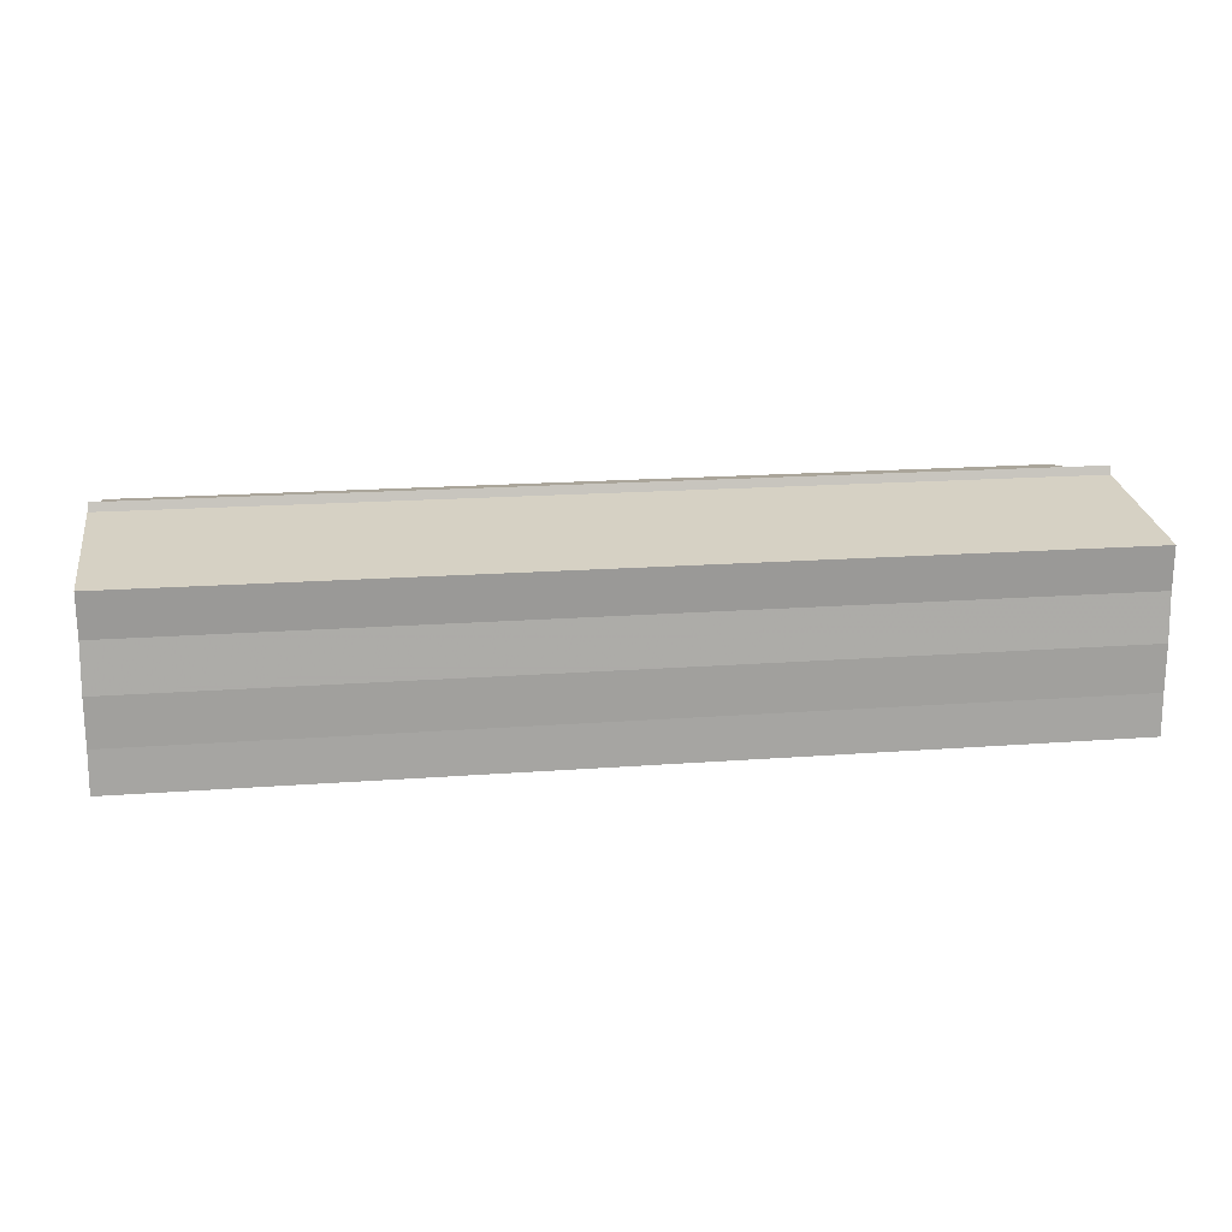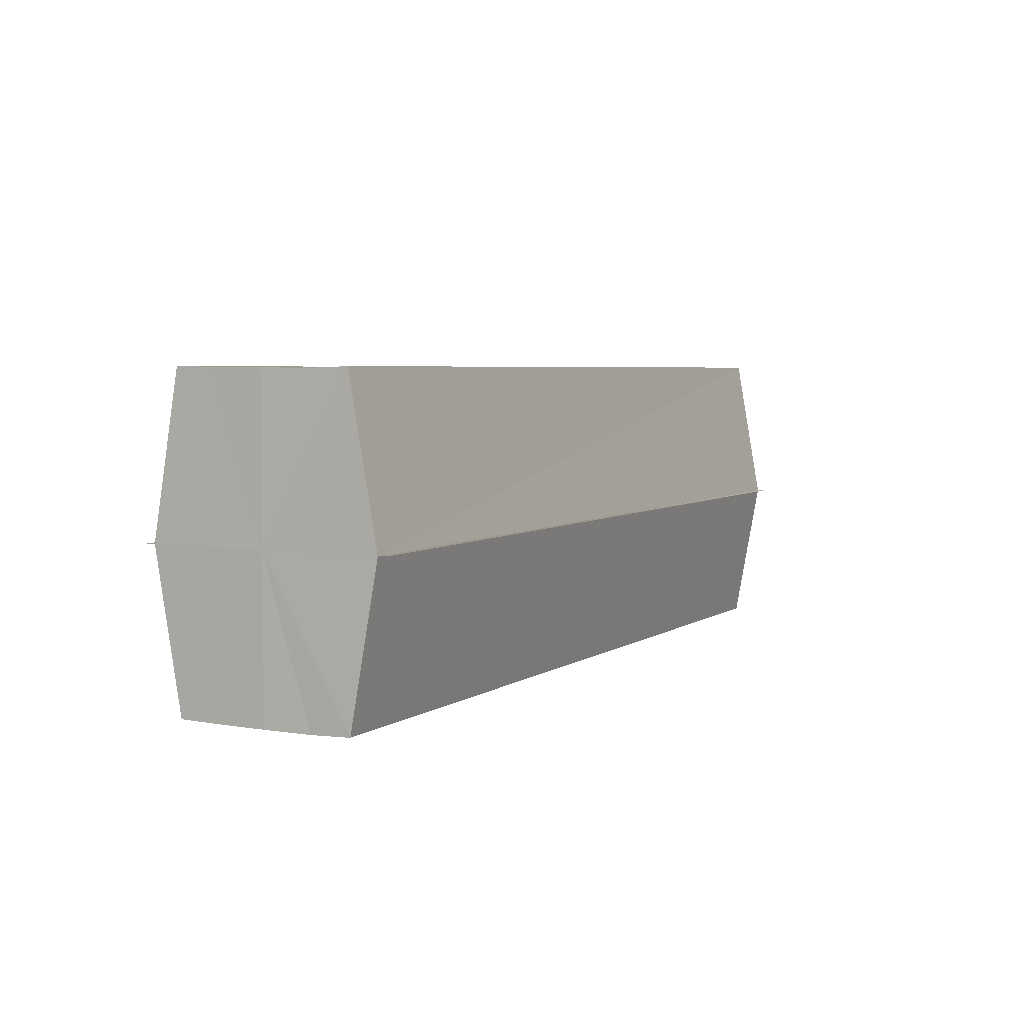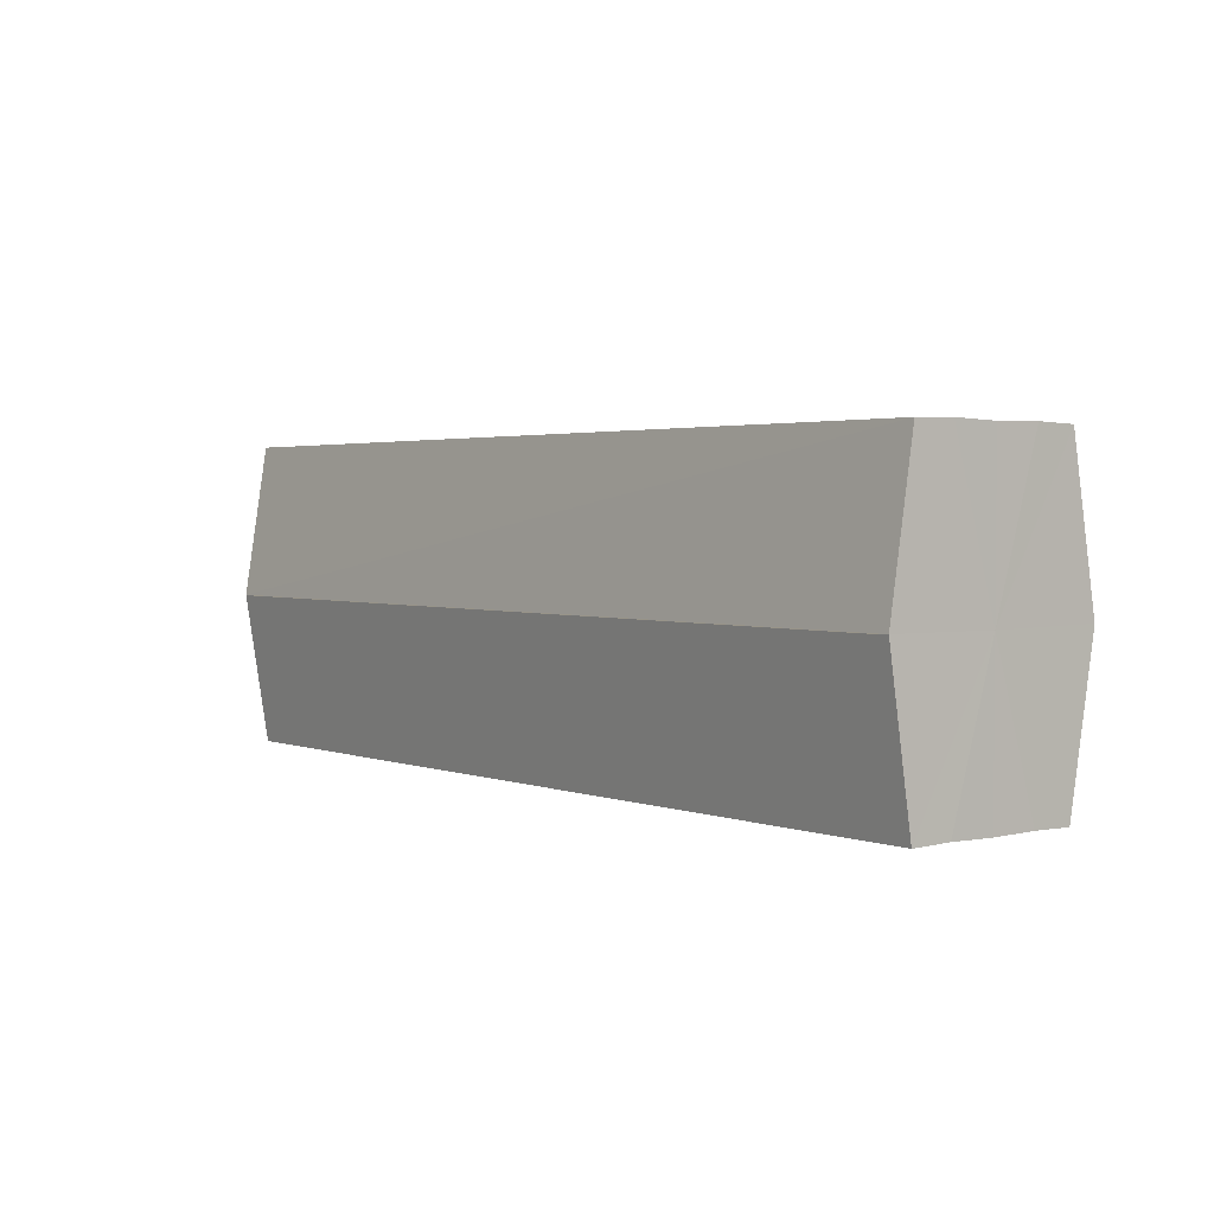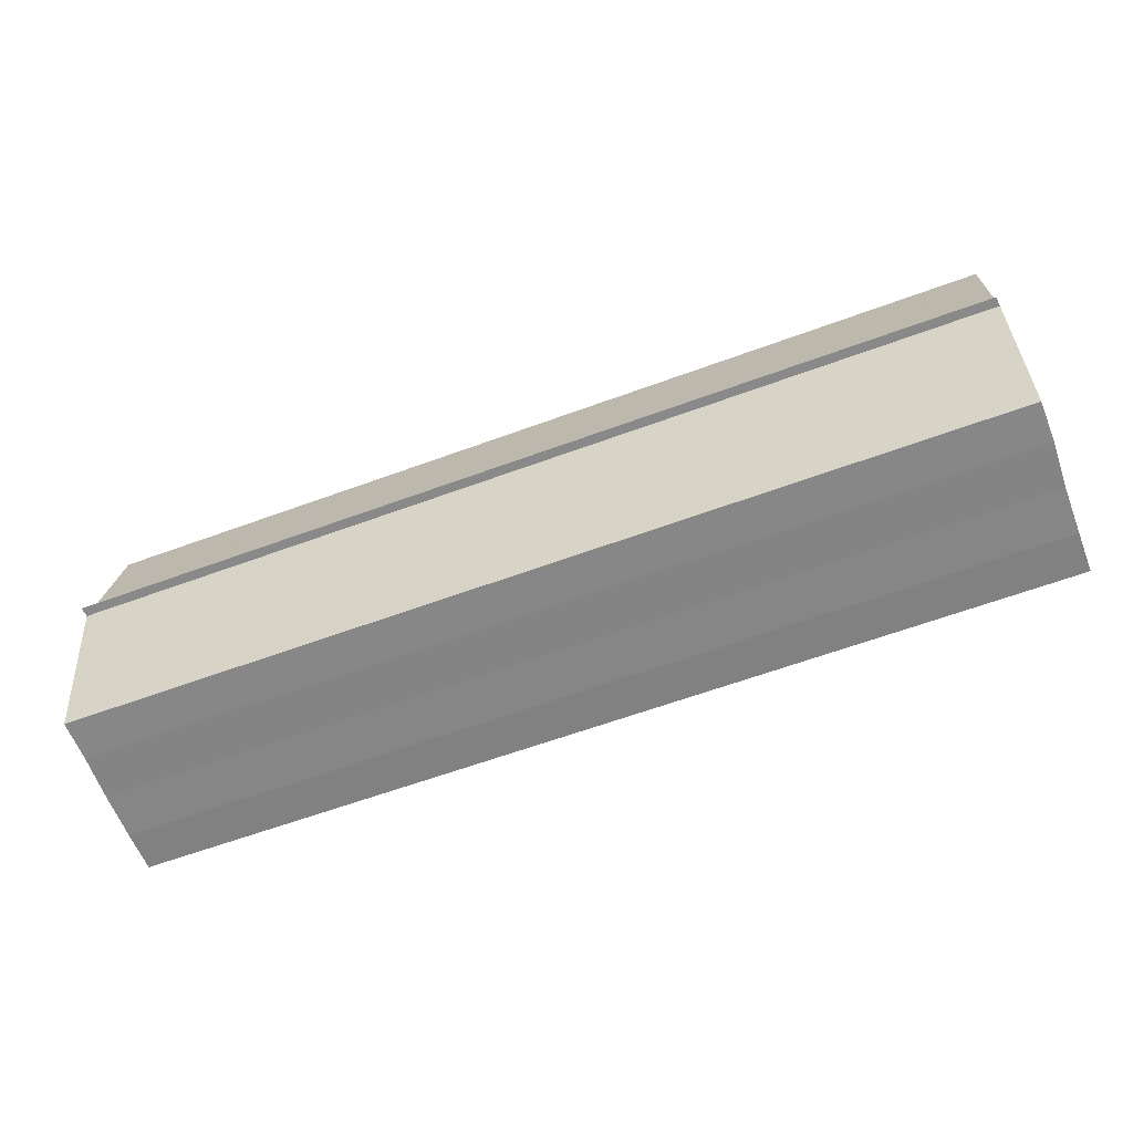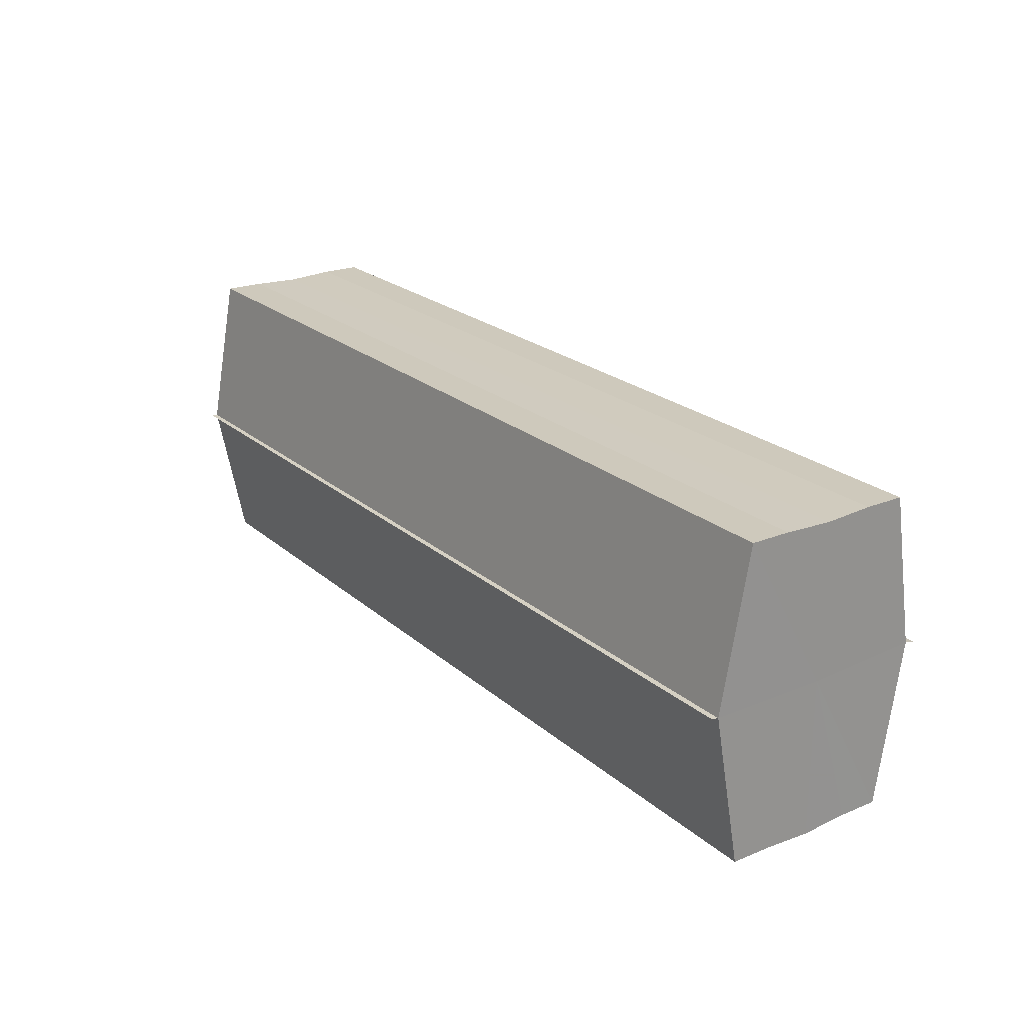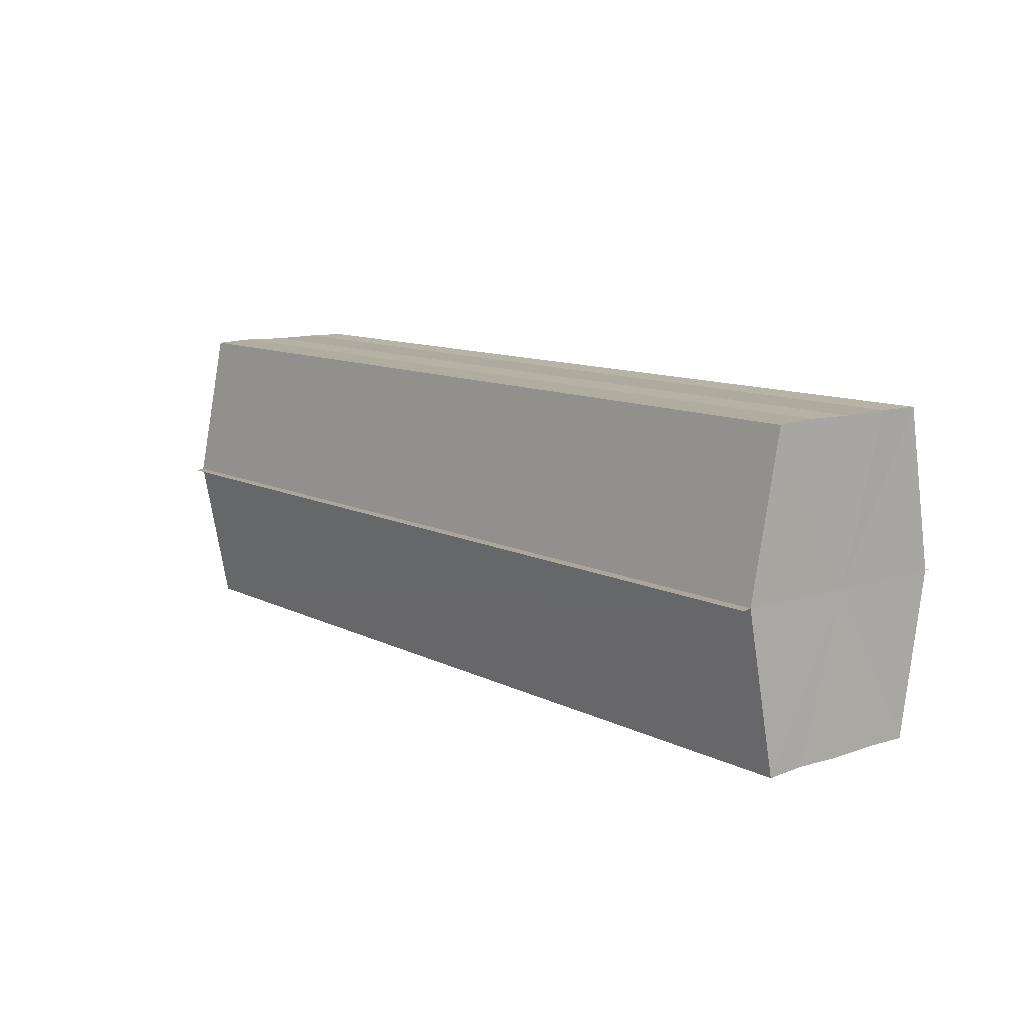
<metadata>
{"format":"obj","ext":"obj","renderer":"f3d","projection":"perspective","resolution":1024,"background":"white","views":[{"elev":17.2,"azim":171.2,"up":"+Z"},{"elev":4.5,"azim":117.3,"up":"+Y"},{"elev":2.5,"azim":51.6,"up":"+Y"},{"elev":-61.6,"azim":-159.4,"up":"+Y"},{"elev":23.2,"azim":-125.6,"up":"+Y"},{"elev":10.8,"azim":-129.0,"up":"+Y"}]}
</metadata>
<code>
o 8079
v 2227 1873 11.14
v 2227 1873 11.14
v 2227 1873 11.14
v 2227 1873 11.14
v 2227 1873 11.14
v 2227 1873 11.14
v 2227 1873 11.14
v 2227 1873 11.15
v 2227 1873 11.15
v 2227 1873 11.15
v 2227 1873 11.15
v 2227 1873 11.15
v 2227 1873 11.15
v 2227 1873 11.15
v 2227 1873 11.15
v 2227 1873 11.15
v 2227 1873 11.15
v 2227 1873 11.14
v 2227 1873 11.14
v 2227 1873 11.14
v 2227 1873 11.14
v 2227 1873 11.14
v 2227 1873 11.14
v 2227 1873 11.15
v 2227 1873 11.14
v 2227 1873 11.14
v 2227 1873 11.14
v 2227 1873 11.15
v 2227 1873 11.14
v 2227 1873 11.15
v 2227 1873 11.15
v 2227 1873 11.15
v 2227 1873 11.15
v 2227 1873 11.15
v 2227 1873 11.15
v 2227 1873 11.15
v 2227 1873 11.15
v 2227 1873 11.15
v 2227 1873 11.15
v 2227 1873 11.14
v 2227 1873 11.15
v 2227 1873 11.14
v 2227 1873 11.14
v 2227 1873 11.14
v 2227 1873 11.14
v 2227 1873 11.14
v 2227 1873 11.14
v 2227 1873 11.14
v 2227 1873 11.14
v 2227 1873 11.14
v 2227 1873 11.14
v 2227 1873 11.14
v 2227 1873 11.15
v 2227 1873 11.14
v 2227 1873 11.15
v 2227 1873 11.15
v 2227 1873 11.15
v 2227 1873 11.15
v 2227 1873 11.15
v 2227 1873 11.15
v 2227 1873 11.15
v 2227 1873 11.15
v 2227 1873 11.15
v 2227 1873 11.15
v 2227 1873 11.15
v 2227 1873 11.15
v 2227 1873 11.15
v 2227 1873 11.15
v 2227 1873 11.15
v 2227 1873 11.15
v 2227 1873 11.15
v 2227 1873 11.15
v 2227 1873 11.14
v 2227 1873 11.14
v 2227 1873 11.14
v 2227 1873 11.14
v 2227 1873 11.14
v 2227 1873 11.15
v 2227 1873 11.15
v 2227 1873 11.15
v 2227 1873 11.15
v 2227 1873 11.15
v 2227 1873 11.15
v 2227 1873 11.15
f 1 2 3
f 4 2 5
f 6 4 7
f 8 6 9
f 10 8 11
f 12 10 13
f 13 14 15
f 15 16 17
f 17 18 19
f 19 20 21
f 21 22 23
f 3 22 23
f 24 25 22
f 24 26 25
f 24 22 27
f 24 28 26
f 24 27 29
f 24 30 28
f 24 29 31
f 24 31 32
f 24 33 30
f 24 32 34
f 24 35 33
f 24 34 35
f 36 33 37
f 38 39 36
f 40 41 38
f 42 43 40
f 44 45 42
f 44 46 47
f 48 49 44
f 48 50 44
f 50 51 52
f 51 53 54
f 53 55 56
f 55 57 58
f 59 60 61
f 62 60 63
f 61 35 64
f 63 35 64
f 65 66 67
f 65 68 67
f 67 69 70
f 67 34 71
f 72 73 74
f 72 75 73
f 72 74 76
f 72 77 75
f 72 76 78
f 72 79 77
f 72 78 80
f 72 81 79
f 72 80 82
f 72 83 81
f 72 82 84
f 72 84 83

</code>
